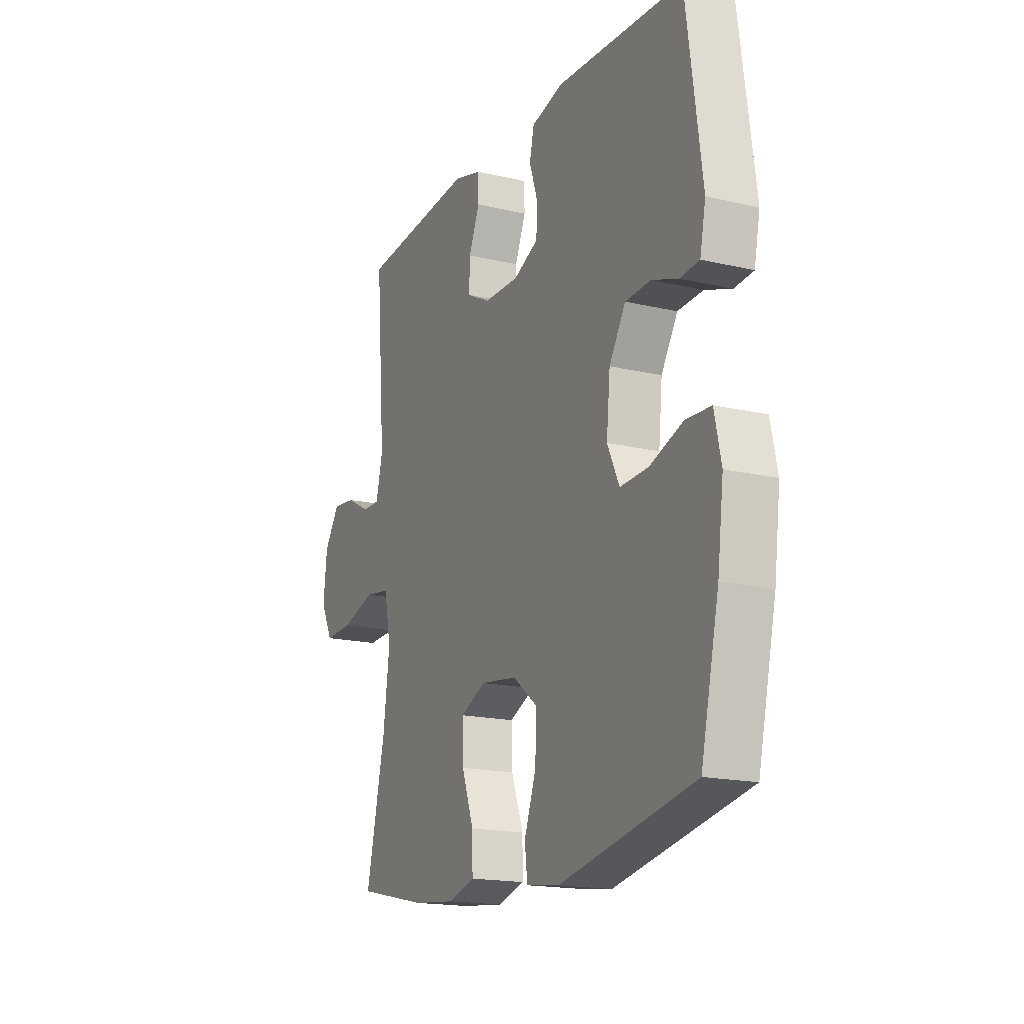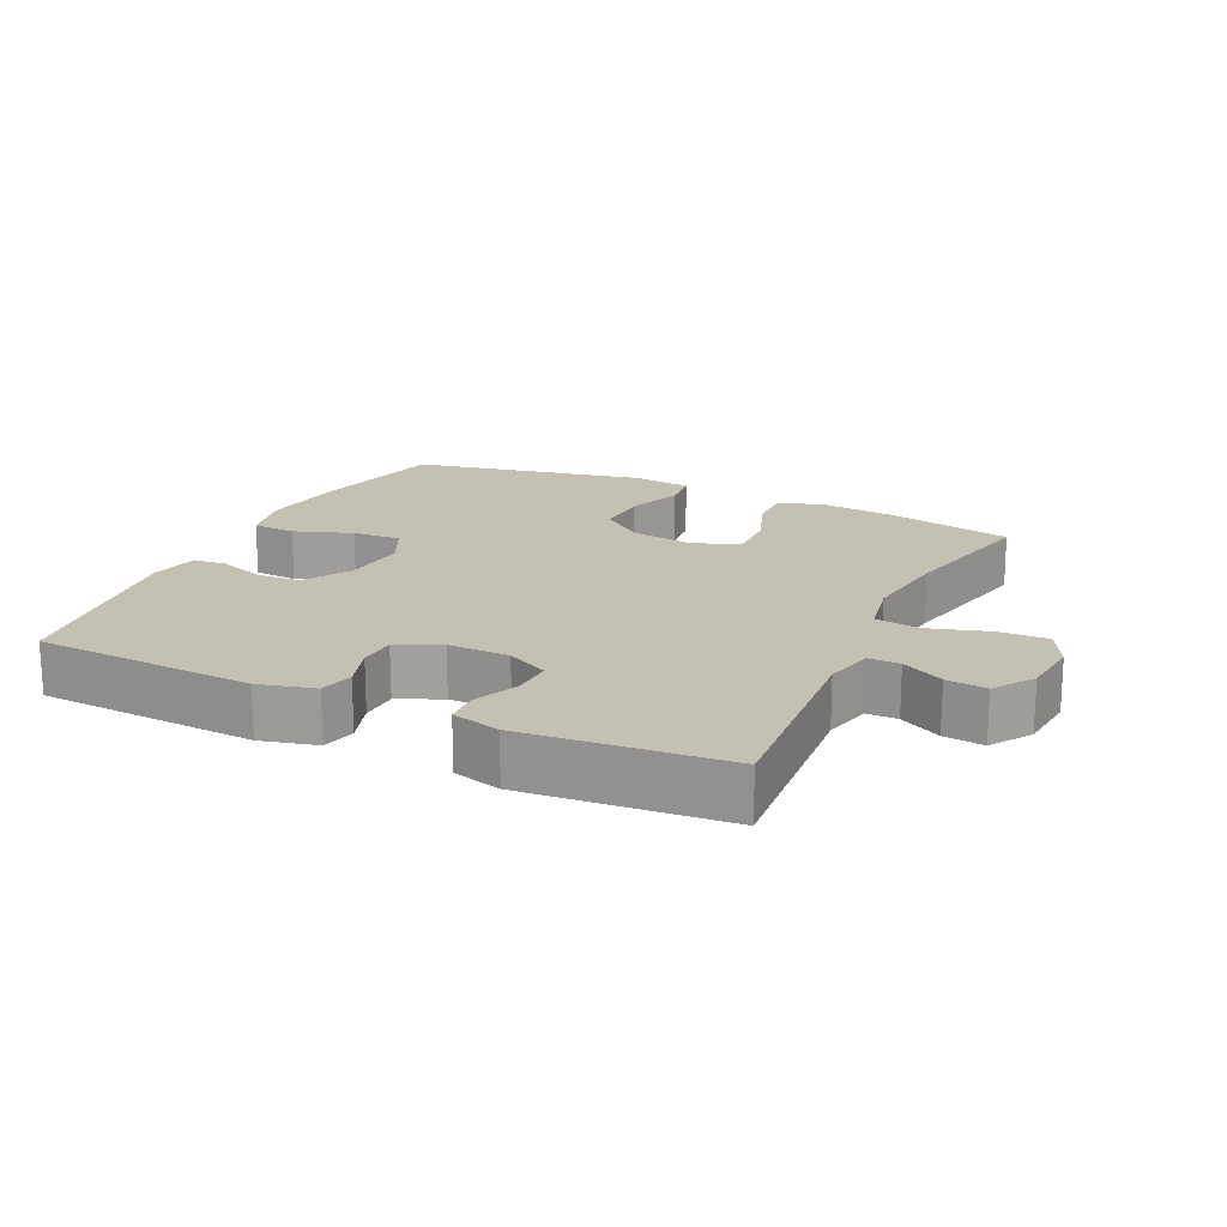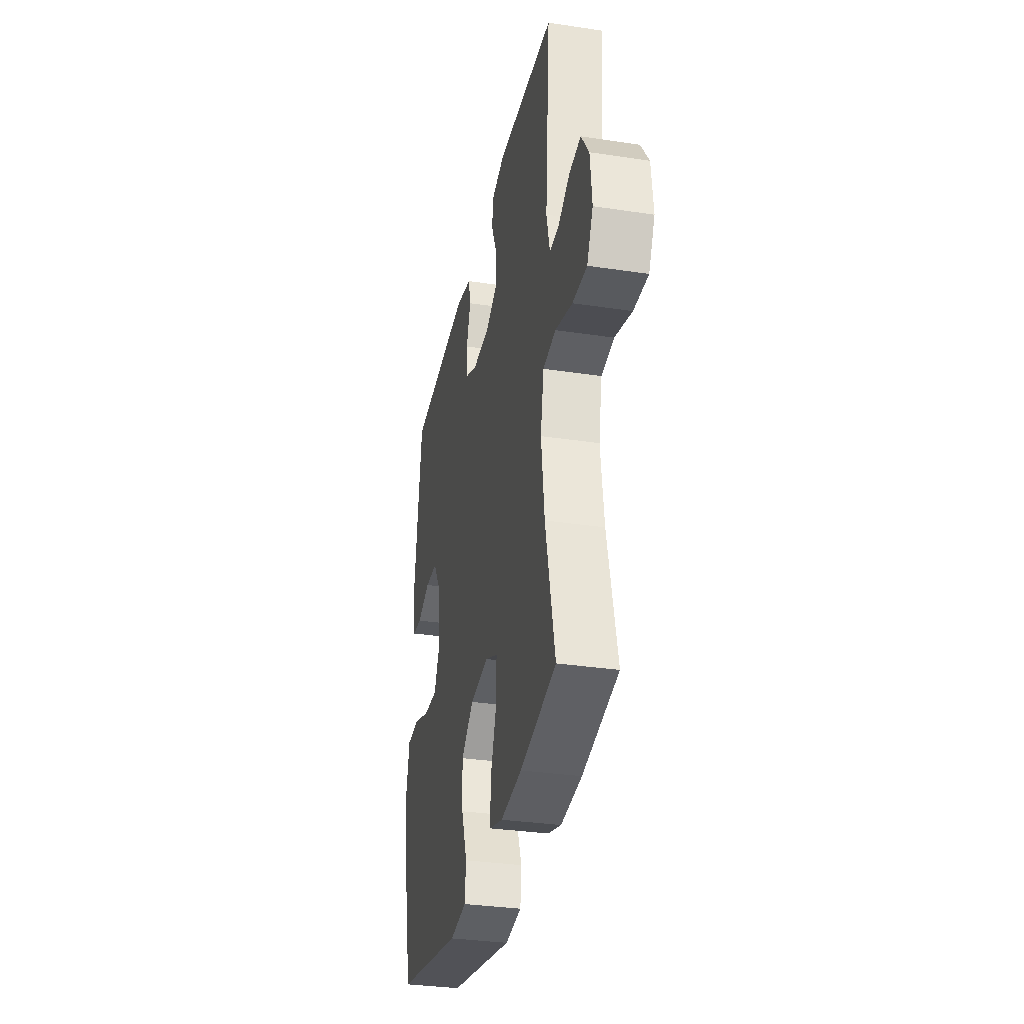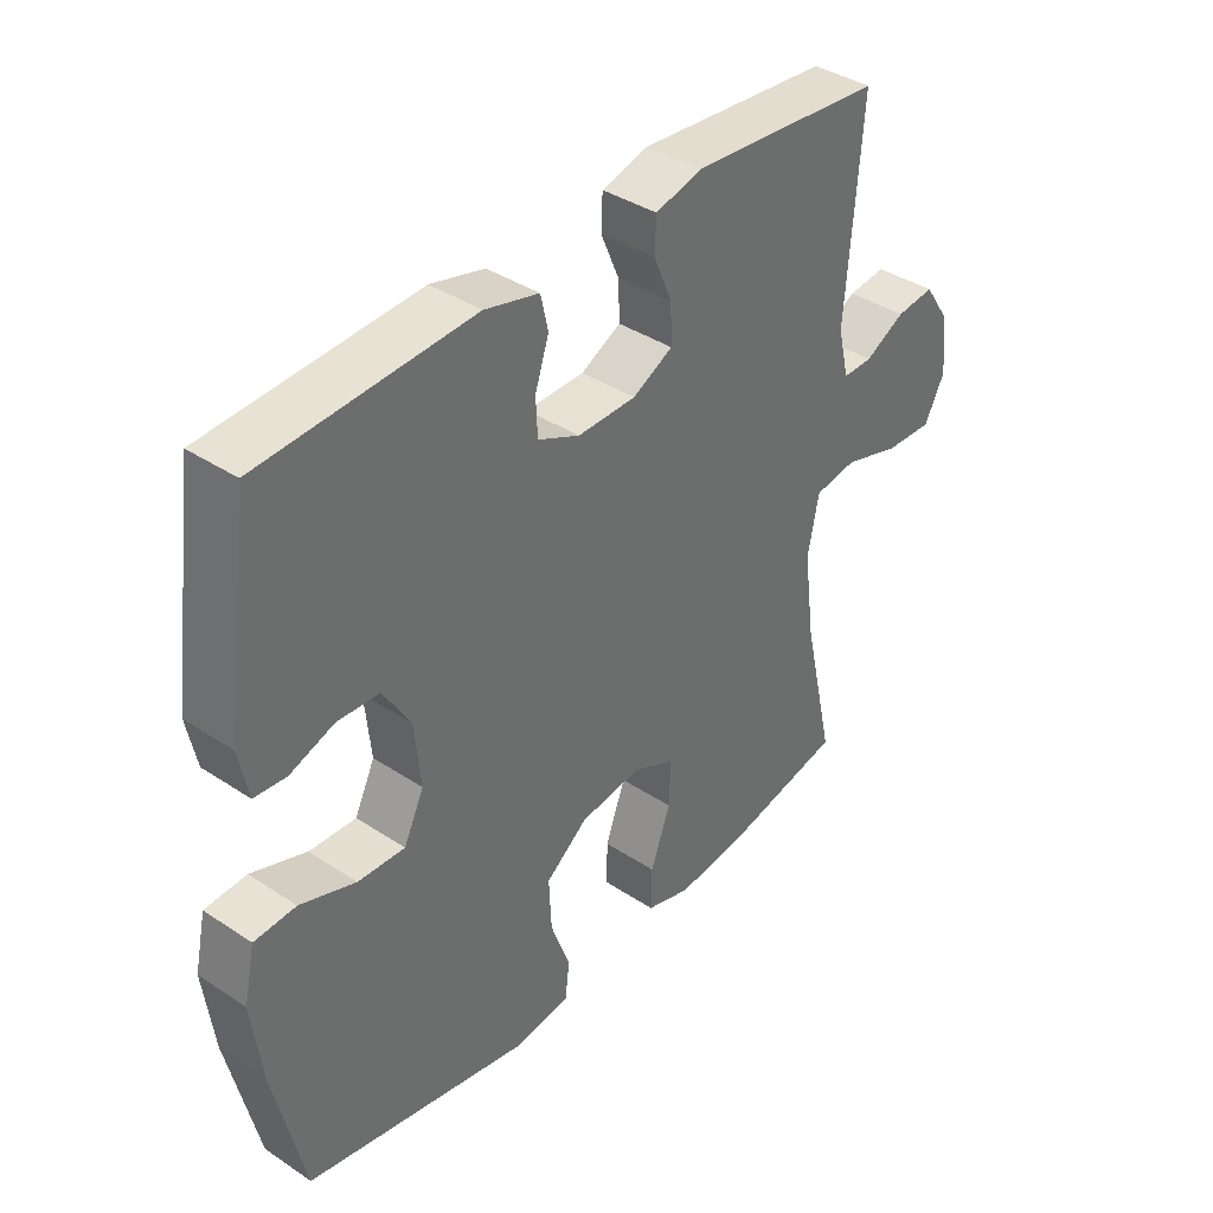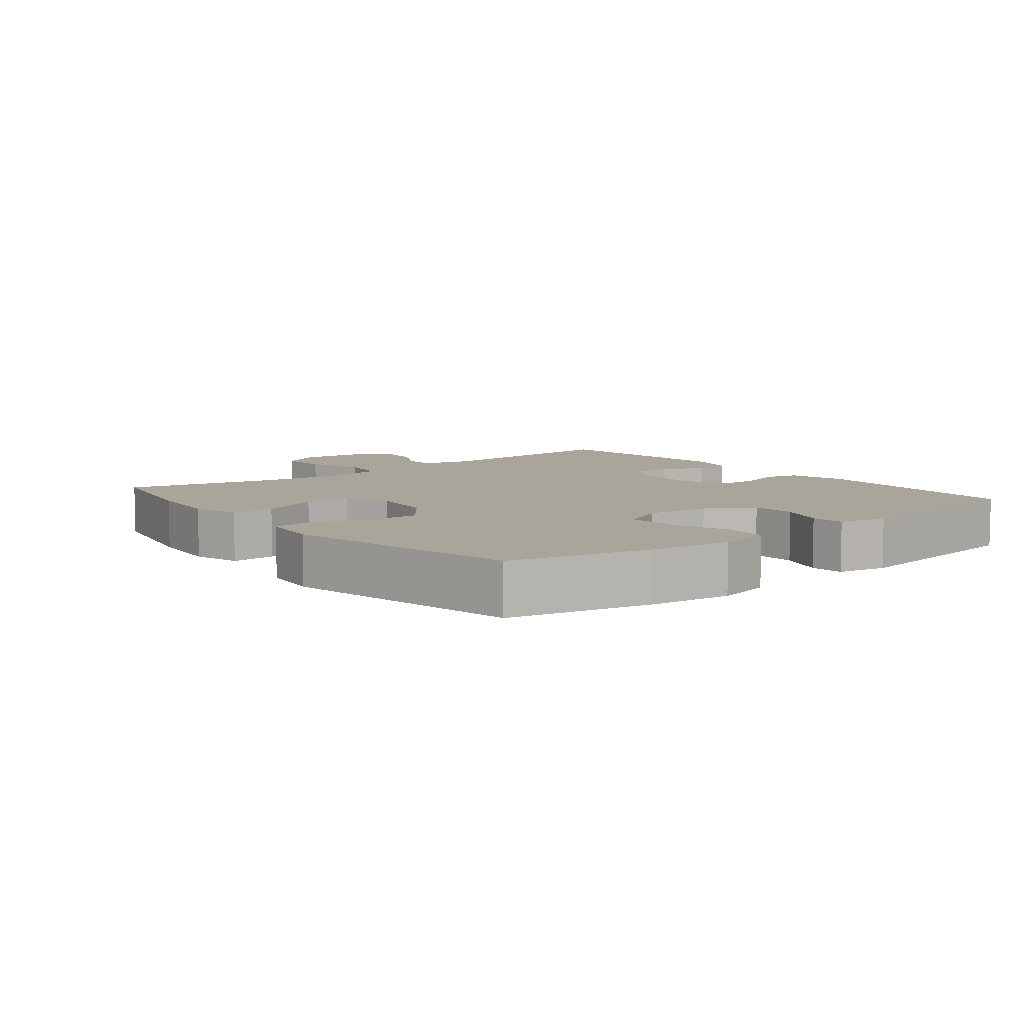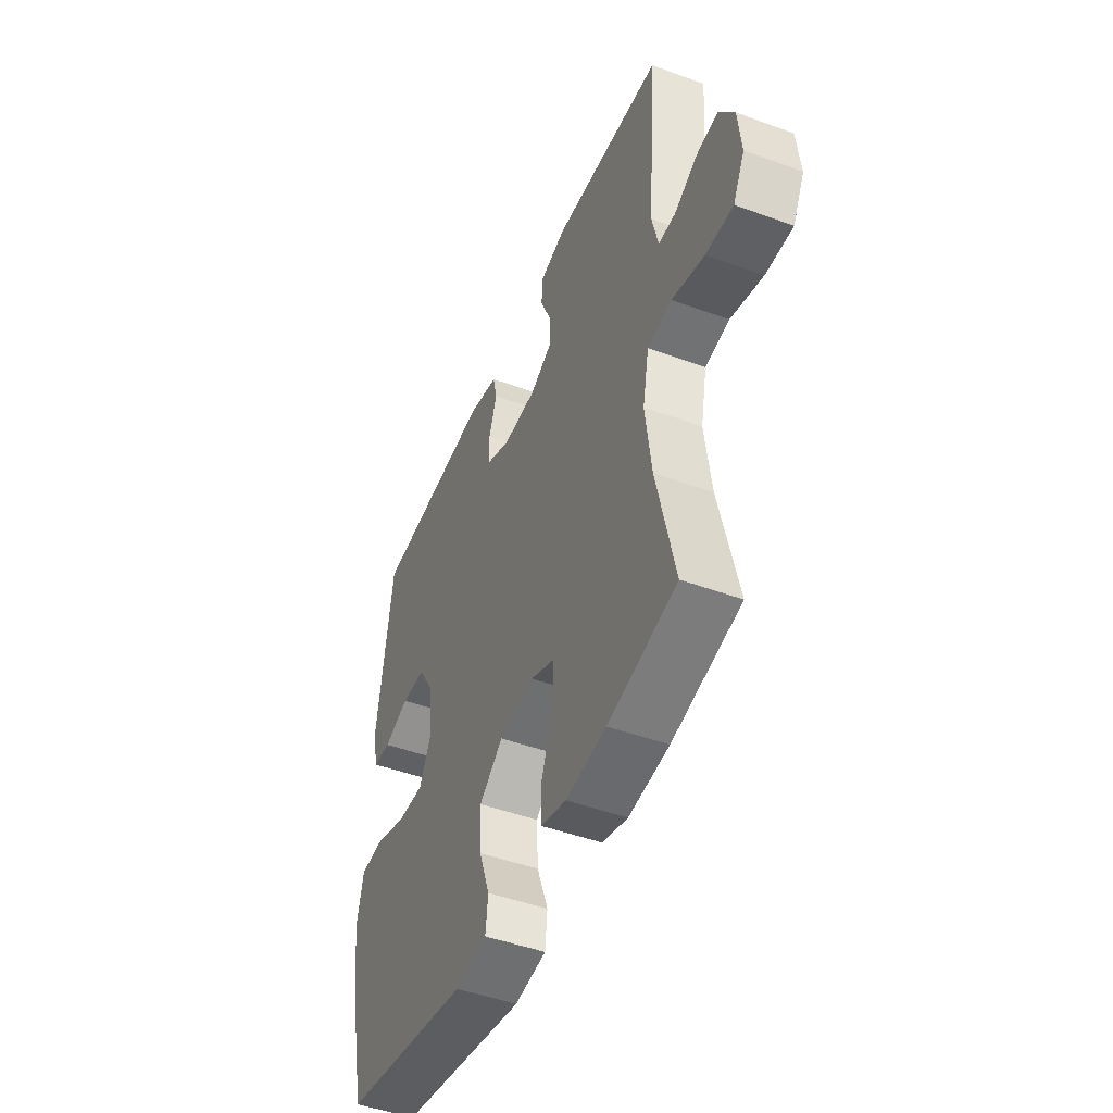
<metadata>
{"format":"obj","ext":"obj","renderer":"f3d","projection":"perspective","resolution":1024,"background":"white","views":[{"elev":-17.2,"azim":-115.2,"up":"+Z"},{"elev":18.3,"azim":25.3,"up":"+Y"},{"elev":-32.8,"azim":78.2,"up":"+Z"},{"elev":38.5,"azim":-50.1,"up":"+Z"},{"elev":7.7,"azim":-128.7,"up":"+Y"},{"elev":-47.4,"azim":67.5,"up":"+Z"}]}
</metadata>
<code>
o path2288_path2288.001
v -0.5582 0.0375 0.2016
v -0.5428 0.0375 0.1259
v -0.4915 0.0375 0.1212
v -0.4203 0.0375 0.1465
v -0.3524 0.0375 0.1429
v -0.3081 0.0375 0.07122
v -0.2982 0.0375 -0.02843
v -0.3307 0.0375 -0.09609
v -0.4064 0.0375 -0.0924
v -0.496 0.0375 -0.06052
v -0.563 0.0375 -0.06422
v -0.581 0.0375 -0.1476
v -0.5647 0.0375 -0.2759
v -0.516 0.0375 -0.4906
v -0.1532 0.0375 -0.5646
v -0.06351 0.0375 -0.5529
v -0.05676 0.0375 -0.4934
v -0.08803 0.0375 -0.4073
v -0.09204 0.0375 -0.325
v -0.02459 0.0375 -0.2726
v 0.07413 0.0375 -0.2595
v 0.1429 0.0375 -0.2909
v 0.1407 0.0375 -0.3653
v 0.1084 0.0375 -0.4541
v 0.1069 0.0375 -0.522
v 0.179 0.0375 -0.5434
v 0.2932 0.0375 -0.5317
v 0.4859 0.0375 -0.4906
v 0.4348 0.0375 -0.2658
v 0.4173 0.0375 -0.1302
v 0.4352 0.0375 -0.03929
v 0.5035 0.0375 -0.02912
v 0.5951 0.0375 -0.05693
v 0.6722 0.0375 -0.06021
v 0.7049 0.0375 0.003313
v 0.6953 0.0375 0.09528
v 0.6537 0.0375 0.1571
v 0.5916 0.0375 0.1503
v 0.5268 0.0375 0.116
v 0.4786 0.0375 0.1155
v 0.4607 0.0375 0.1912
v 0.4859 0.0375 0.5111
v 0.175 0.0375 0.5379
v 0.1001 0.0375 0.5174
v 0.09776 0.0375 0.4637
v 0.1272 0.0375 0.3942
v 0.1294 0.0375 0.3328
v 0.0647 0.0375 0.2995
v -0.02956 0.0375 0.2984
v -0.09664 0.0375 0.3291
v -0.09912 0.0375 0.3877
v -0.07684 0.0375 0.455
v -0.08892 0.0375 0.5081
v -0.1759 0.0375 0.5301
v -0.516 0.0375 0.5111
v -0.5582 -0.0375 0.2016
v -0.5428 -0.0375 0.1259
v -0.4915 -0.0375 0.1212
v -0.4203 -0.0375 0.1465
v -0.3524 -0.0375 0.1429
v -0.3081 -0.0375 0.07122
v -0.2982 -0.0375 -0.02843
v -0.3307 -0.0375 -0.09609
v -0.4064 -0.0375 -0.0924
v -0.496 -0.0375 -0.06052
v -0.563 -0.0375 -0.06422
v -0.581 -0.0375 -0.1476
v -0.5647 -0.0375 -0.2759
v -0.516 -0.0375 -0.4906
v -0.1532 -0.0375 -0.5646
v -0.06351 -0.0375 -0.5529
v -0.05676 -0.0375 -0.4934
v -0.08803 -0.0375 -0.4073
v -0.09204 -0.0375 -0.325
v -0.02459 -0.0375 -0.2726
v 0.07413 -0.0375 -0.2595
v 0.1429 -0.0375 -0.2909
v 0.1407 -0.0375 -0.3653
v 0.1084 -0.0375 -0.4541
v 0.1069 -0.0375 -0.522
v 0.179 -0.0375 -0.5434
v 0.2932 -0.0375 -0.5317
v 0.4859 -0.0375 -0.4906
v 0.4348 -0.0375 -0.2658
v 0.4173 -0.0375 -0.1302
v 0.4352 -0.0375 -0.03929
v 0.5035 -0.0375 -0.02912
v 0.5951 -0.0375 -0.05693
v 0.6722 -0.0375 -0.06021
v 0.7049 -0.0375 0.003313
v 0.6953 -0.0375 0.09528
v 0.6537 -0.0375 0.1571
v 0.5916 -0.0375 0.1503
v 0.5268 -0.0375 0.116
v 0.4786 -0.0375 0.1155
v 0.4607 -0.0375 0.1912
v 0.4859 -0.0375 0.5111
v 0.175 -0.0375 0.5379
v 0.1001 -0.0375 0.5174
v 0.09776 -0.0375 0.4637
v 0.1272 -0.0375 0.3942
v 0.1294 -0.0375 0.3328
v 0.0647 -0.0375 0.2995
v -0.02956 -0.0375 0.2984
v -0.09664 -0.0375 0.3291
v -0.09912 -0.0375 0.3877
v -0.07684 -0.0375 0.455
v -0.08892 -0.0375 0.5081
v -0.1759 -0.0375 0.5301
v -0.516 -0.0375 0.5111
v 0.175 0.0375 0.5379
v 0.1001 0.0375 0.5174
v 0.1001 0.0375 0.5174
v -0.08892 0.0375 0.5081
v -0.08892 0.0375 0.5081
v -0.1759 0.0375 0.5301
v 0.4859 0.0375 0.5111
v 0.4859 0.0375 0.5111
v 0.09776 0.0375 0.4637
v -0.516 0.0375 0.5111
v -0.516 0.0375 0.5111
v -0.07684 0.0375 0.455
v 0.1272 0.0375 0.3942
v -0.09912 0.0375 0.3877
v 0.1294 0.0375 0.3328
v 0.1294 0.0375 0.3328
v -0.09664 0.0375 0.3291
v -0.09664 0.0375 0.3291
v 0.0647 0.0375 0.2995
v -0.02956 0.0375 0.2984
v -0.5582 0.0375 0.2016
v 0.4607 0.0375 0.1912
v -0.5428 0.0375 0.1259
v -0.5428 0.0375 0.1259
v 0.4786 0.0375 0.1155
v 0.4786 0.0375 0.1155
v 0.6953 0.0375 0.09528
v 0.6537 0.0375 0.1571
v 0.6537 0.0375 0.1571
v 0.5916 0.0375 0.1503
v 0.5268 0.0375 0.116
v -0.4203 0.0375 0.1465
v -0.3524 0.0375 0.1429
v -0.4915 0.0375 0.1212
v -0.3081 0.0375 0.07122
v 0.7049 0.0375 0.003313
v -0.2982 0.0375 -0.02843
v 0.6722 0.0375 -0.06021
v 0.6722 0.0375 -0.06021
v -0.3307 0.0375 -0.09609
v -0.3307 0.0375 -0.09609
v 0.5951 0.0375 -0.05693
v 0.5035 0.0375 -0.02912
v 0.4352 0.0375 -0.03929
v 0.4352 0.0375 -0.03929
v 0.4173 0.0375 -0.1302
v -0.4064 0.0375 -0.0924
v -0.496 0.0375 -0.06052
v -0.563 0.0375 -0.06422
v -0.563 0.0375 -0.06422
v -0.581 0.0375 -0.1476
v 0.4348 0.0375 -0.2658
v -0.5647 0.0375 -0.2759
v 0.07413 0.0375 -0.2595
v 0.1429 0.0375 -0.2909
v 0.1429 0.0375 -0.2909
v -0.02459 0.0375 -0.2726
v -0.09204 0.0375 -0.325
v 0.1407 0.0375 -0.3653
v -0.08803 0.0375 -0.4073
v 0.1084 0.0375 -0.4541
v 0.4859 0.0375 -0.4906
v 0.4859 0.0375 -0.4906
v -0.05676 0.0375 -0.4934
v 0.1069 0.0375 -0.522
v 0.1069 0.0375 -0.522
v -0.516 0.0375 -0.4906
v -0.516 0.0375 -0.4906
v -0.06351 0.0375 -0.5529
v -0.06351 0.0375 -0.5529
v 0.2932 0.0375 -0.5317
v 0.179 0.0375 -0.5434
v -0.1532 0.0375 -0.5646
v 0.175 -0.0375 0.5379
v 0.1001 -0.0375 0.5174
v 0.1001 -0.0375 0.5174
v -0.08892 -0.0375 0.5081
v -0.08892 -0.0375 0.5081
v -0.1759 -0.0375 0.5301
v 0.4859 -0.0375 0.5111
v 0.4859 -0.0375 0.5111
v 0.09776 -0.0375 0.4637
v -0.516 -0.0375 0.5111
v -0.516 -0.0375 0.5111
v -0.07684 -0.0375 0.455
v 0.1272 -0.0375 0.3942
v -0.09912 -0.0375 0.3877
v 0.1294 -0.0375 0.3328
v 0.1294 -0.0375 0.3328
v -0.09664 -0.0375 0.3291
v -0.09664 -0.0375 0.3291
v 0.0647 -0.0375 0.2995
v -0.02956 -0.0375 0.2984
v -0.5582 -0.0375 0.2016
v 0.4607 -0.0375 0.1912
v -0.5428 -0.0375 0.1259
v -0.5428 -0.0375 0.1259
v 0.4786 -0.0375 0.1155
v 0.4786 -0.0375 0.1155
v 0.6953 -0.0375 0.09528
v 0.6537 -0.0375 0.1571
v 0.6537 -0.0375 0.1571
v 0.5916 -0.0375 0.1503
v 0.5268 -0.0375 0.116
v -0.4203 -0.0375 0.1465
v -0.3524 -0.0375 0.1429
v -0.4915 -0.0375 0.1212
v -0.3081 -0.0375 0.07122
v 0.7049 -0.0375 0.003313
v -0.2982 -0.0375 -0.02843
v 0.6722 -0.0375 -0.06021
v 0.6722 -0.0375 -0.06021
v -0.3307 -0.0375 -0.09609
v -0.3307 -0.0375 -0.09609
v 0.5951 -0.0375 -0.05693
v 0.5035 -0.0375 -0.02912
v 0.4352 -0.0375 -0.03929
v 0.4352 -0.0375 -0.03929
v 0.4173 -0.0375 -0.1302
v -0.4064 -0.0375 -0.0924
v -0.496 -0.0375 -0.06052
v -0.563 -0.0375 -0.06422
v -0.563 -0.0375 -0.06422
v -0.581 -0.0375 -0.1476
v 0.4348 -0.0375 -0.2658
v -0.5647 -0.0375 -0.2759
v 0.07413 -0.0375 -0.2595
v 0.1429 -0.0375 -0.2909
v 0.1429 -0.0375 -0.2909
v -0.02459 -0.0375 -0.2726
v -0.09204 -0.0375 -0.325
v 0.1407 -0.0375 -0.3653
v -0.08803 -0.0375 -0.4073
v 0.1084 -0.0375 -0.4541
v 0.4859 -0.0375 -0.4906
v 0.4859 -0.0375 -0.4906
v -0.05676 -0.0375 -0.4934
v 0.1069 -0.0375 -0.522
v 0.1069 -0.0375 -0.522
v -0.516 -0.0375 -0.4906
v -0.516 -0.0375 -0.4906
v -0.06351 -0.0375 -0.5529
v -0.06351 -0.0375 -0.5529
v 0.2932 -0.0375 -0.5317
v 0.179 -0.0375 -0.5434
v -0.1532 -0.0375 -0.5646
f 221 219 225
f 250 243 241
f 189 197 195
f 196 184 192
f 197 216 200
f 198 190 196
f 241 223 250
f 227 208 205
f 236 223 230
f 241 240 223
f 238 229 237
f 210 225 219
f 215 204 217
f 237 229 227
f 202 227 198
f 250 223 236
f 242 235 238
f 223 240 220
f 192 184 185
f 193 216 189
f 215 216 193
f 229 238 235
f 214 210 213
f 237 203 240
f 243 256 247
f 218 200 216
f 204 215 193
f 225 210 214
f 218 203 200
f 247 256 252
f 217 204 206
f 240 203 220
f 226 208 227
f 244 255 242
f 256 243 250
f 225 214 226
f 254 235 242
f 196 190 184
f 237 202 203
f 255 254 242
f 245 235 254
f 237 227 202
f 208 226 214
f 230 231 234
f 227 205 198
f 248 255 244
f 213 210 211
f 236 230 234
f 190 198 205
f 220 203 218
f 189 195 187
f 234 231 232
f 189 216 197
f 43 113 186 98
f 115 54 109 188
f 118 43 98 191
f 44 45 100 99
f 54 121 194 109
f 52 53 108 107
f 45 46 101 100
f 51 52 107 106
f 46 126 199 101
f 128 51 106 201
f 47 48 103 102
f 49 50 105 104
f 55 1 56 110
f 41 42 97 96
f 48 49 104 103
f 1 134 207 56
f 136 41 96 209
f 36 139 212 91
f 37 38 93 92
f 38 39 94 93
f 4 5 60 59
f 3 4 59 58
f 2 3 58 57
f 5 6 61 60
f 39 40 95 94
f 35 36 91 90
f 6 7 62 61
f 149 35 90 222
f 7 151 224 62
f 33 34 89 88
f 32 33 88 87
f 155 32 87 228
f 30 31 86 85
f 9 10 65 64
f 10 160 233 65
f 11 12 67 66
f 8 9 64 63
f 29 30 85 84
f 12 13 68 67
f 21 166 239 76
f 20 21 76 75
f 19 20 75 74
f 22 23 78 77
f 18 19 74 73
f 23 24 79 78
f 173 29 84 246
f 17 18 73 72
f 24 176 249 79
f 13 178 251 68
f 180 17 72 253
f 27 28 83 82
f 26 27 82 81
f 25 26 81 80
f 15 16 71 70
f 14 15 70 69
f 148 152 146
f 177 168 170
f 116 122 124
f 123 119 111
f 124 127 143
f 125 123 117
f 168 177 150
f 154 132 135
f 163 157 150
f 168 150 167
f 165 164 156
f 137 146 152
f 142 144 131
f 164 154 156
f 129 125 154
f 177 163 150
f 169 165 162
f 150 147 167
f 119 112 111
f 120 116 143
f 142 120 143
f 156 162 165
f 141 140 137
f 164 167 130
f 170 174 183
f 145 143 127
f 131 120 142
f 152 141 137
f 145 127 130
f 174 179 183
f 144 133 131
f 167 147 130
f 153 154 135
f 171 169 182
f 183 177 170
f 152 153 141
f 181 169 162
f 123 111 117
f 164 130 129
f 182 169 181
f 172 181 162
f 164 129 154
f 135 141 153
f 157 161 158
f 154 125 132
f 175 171 182
f 140 138 137
f 163 161 157
f 117 132 125
f 147 145 130
f 116 114 122
f 161 159 158
f 116 124 143

</code>
